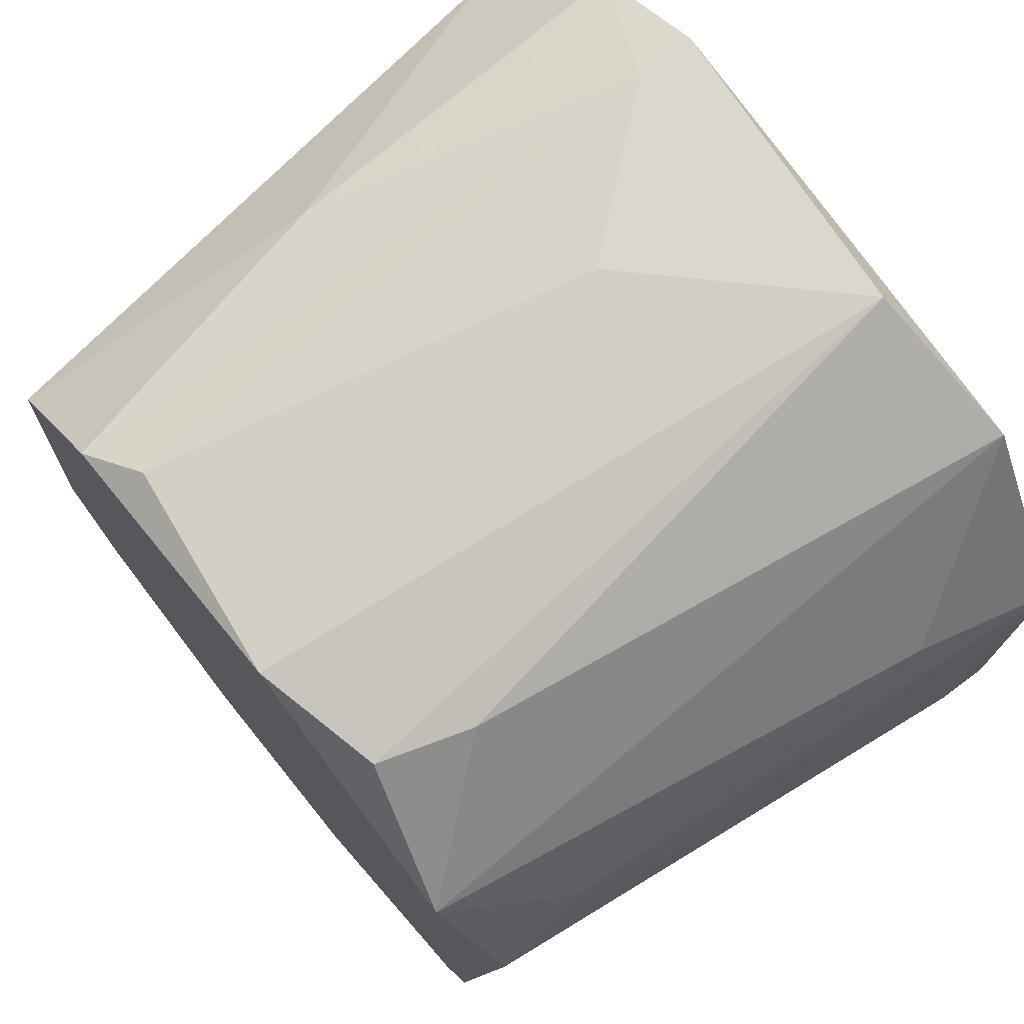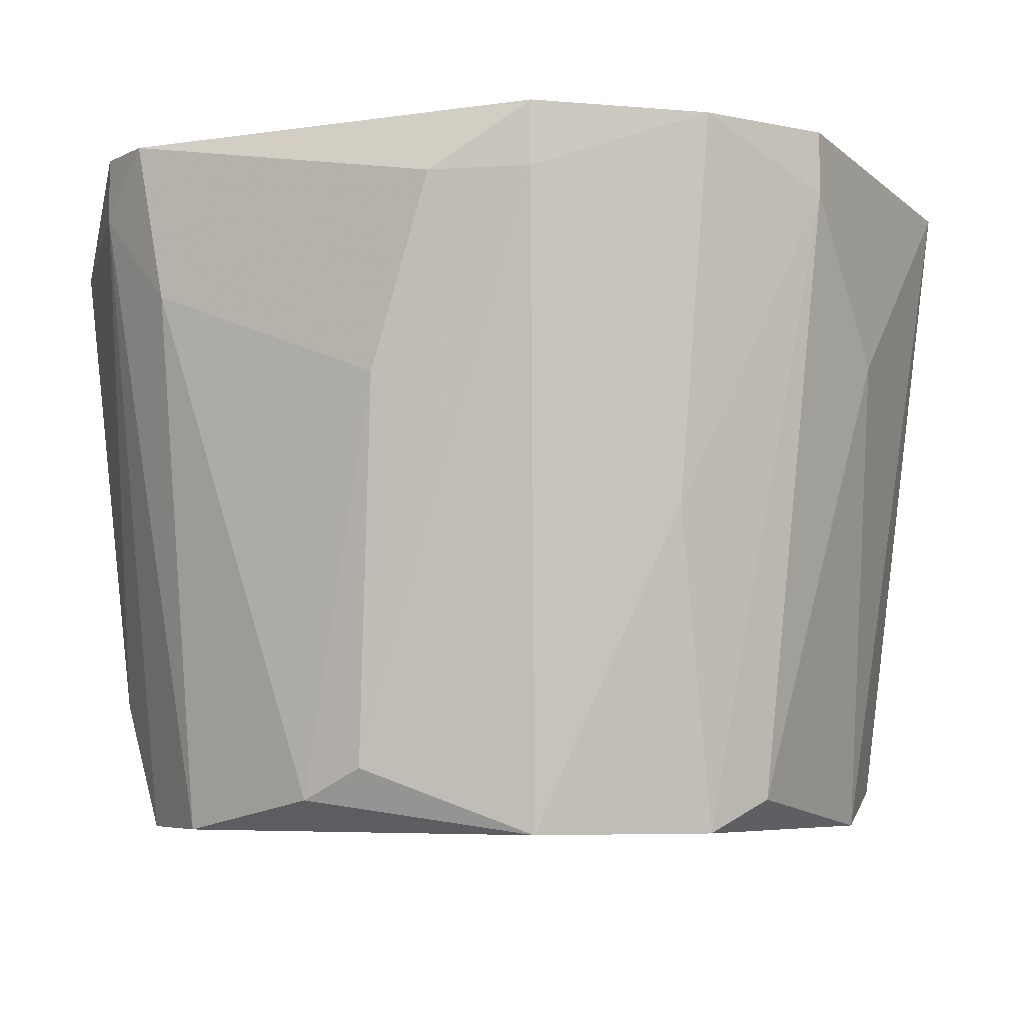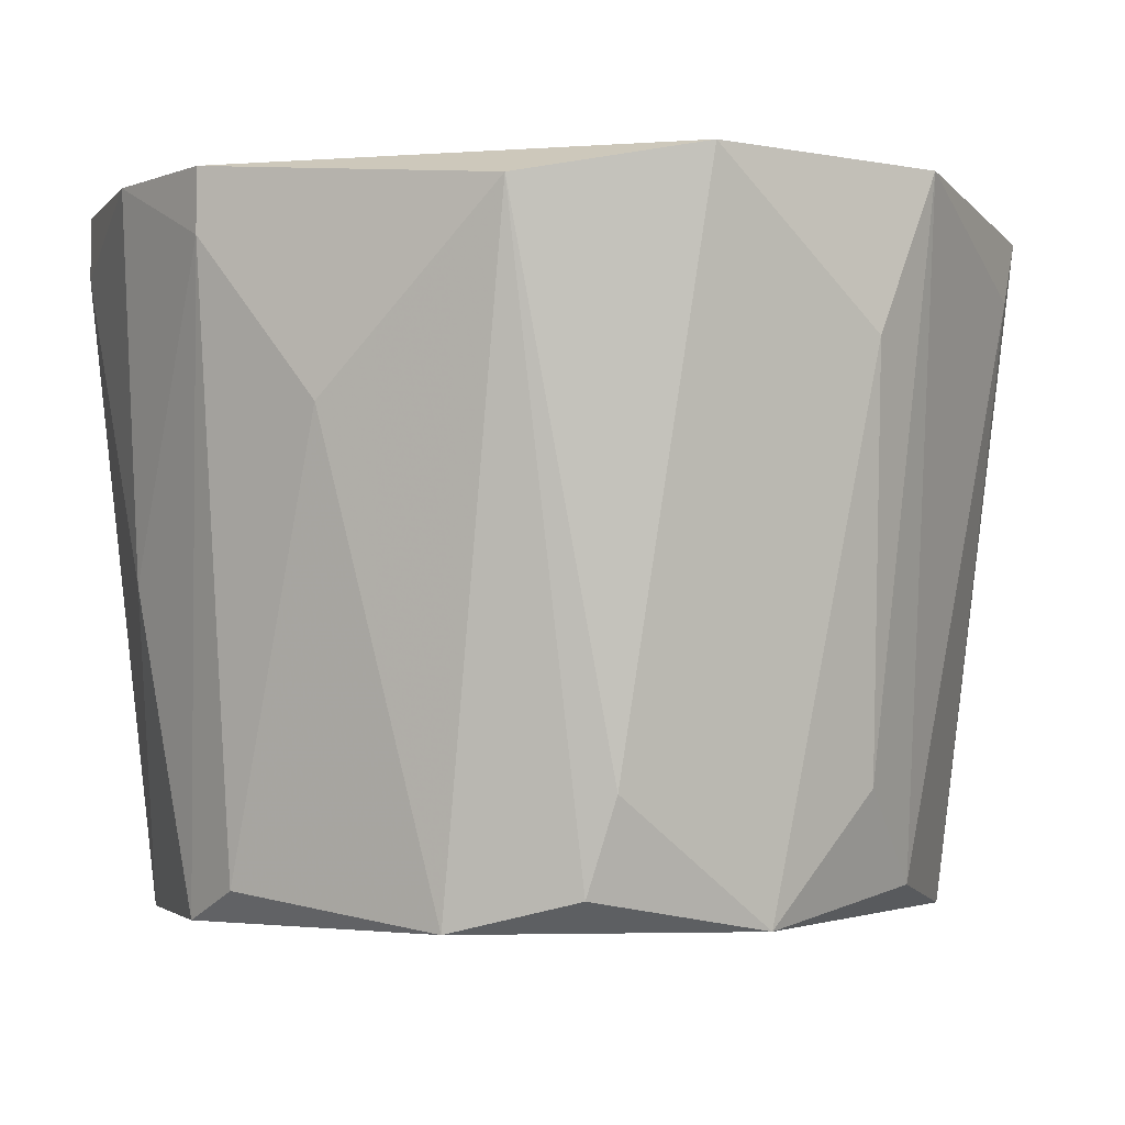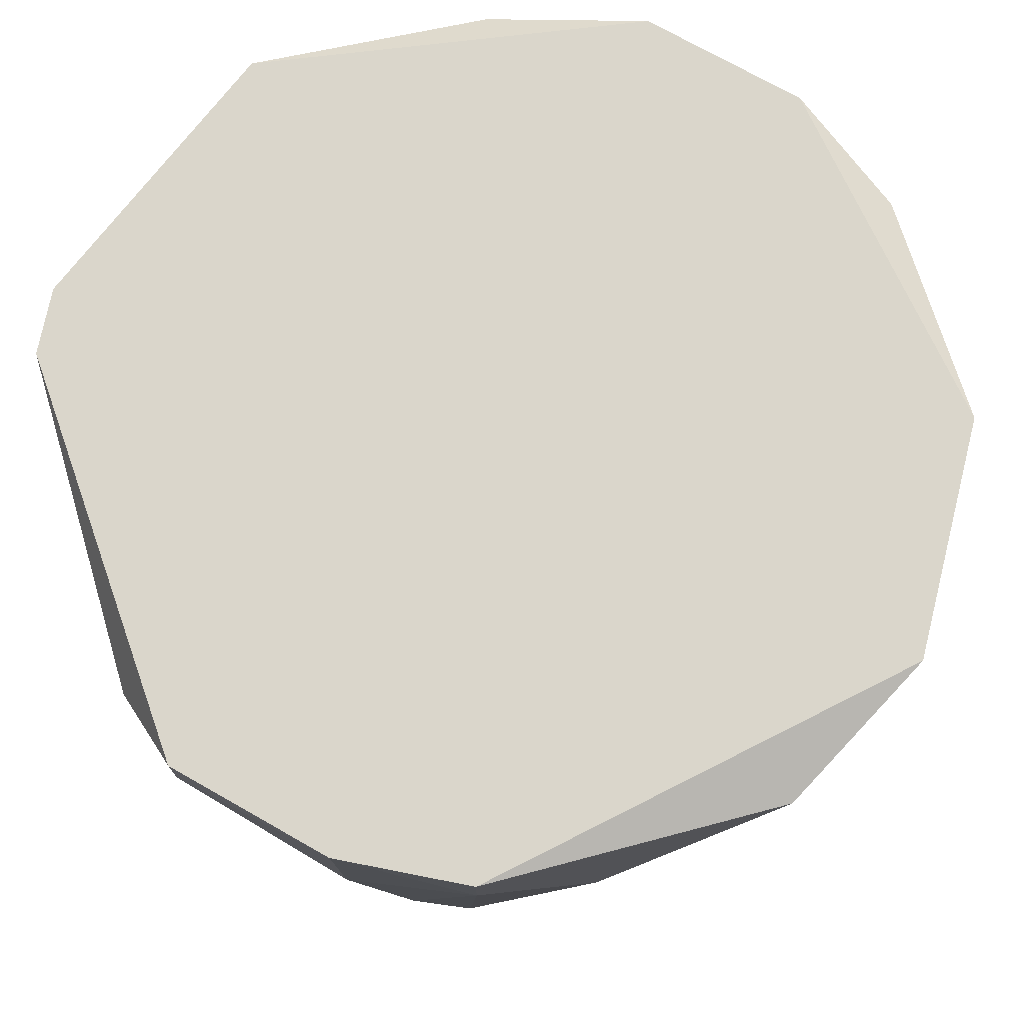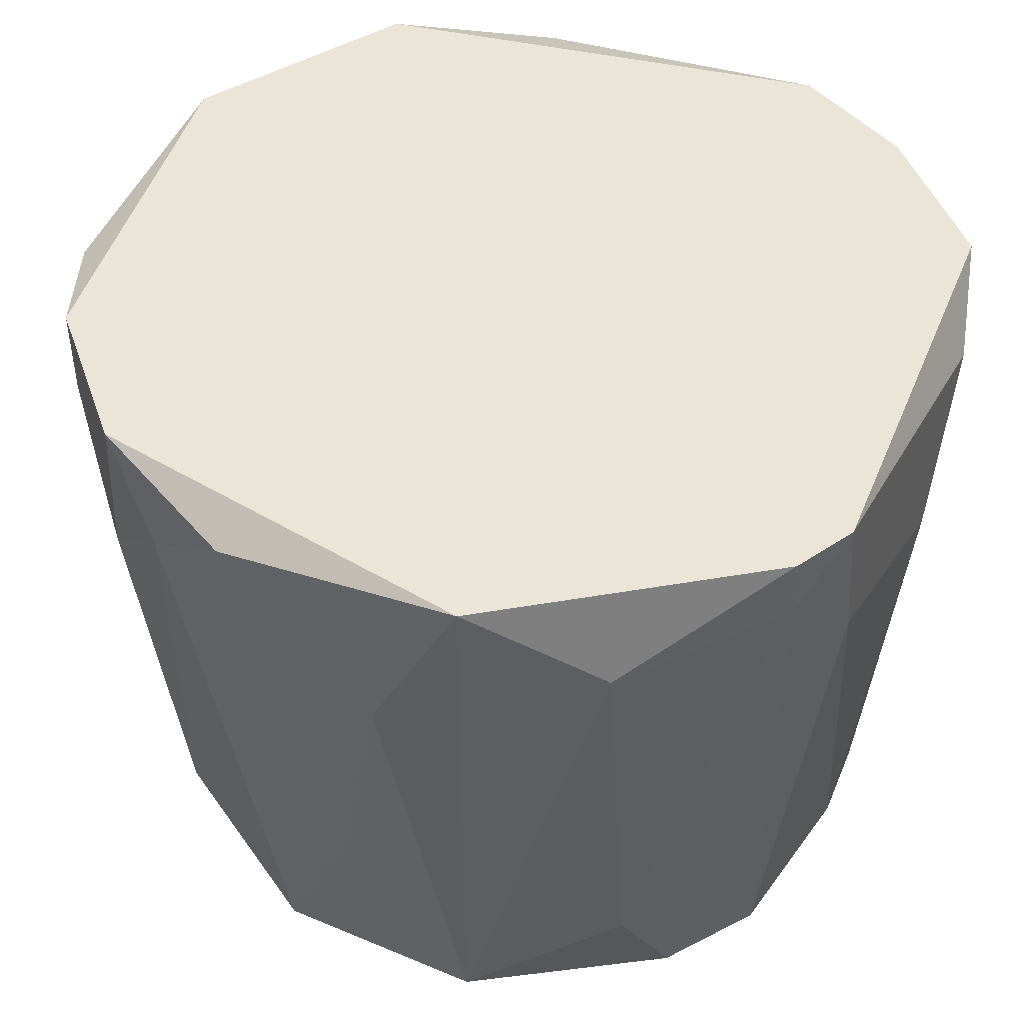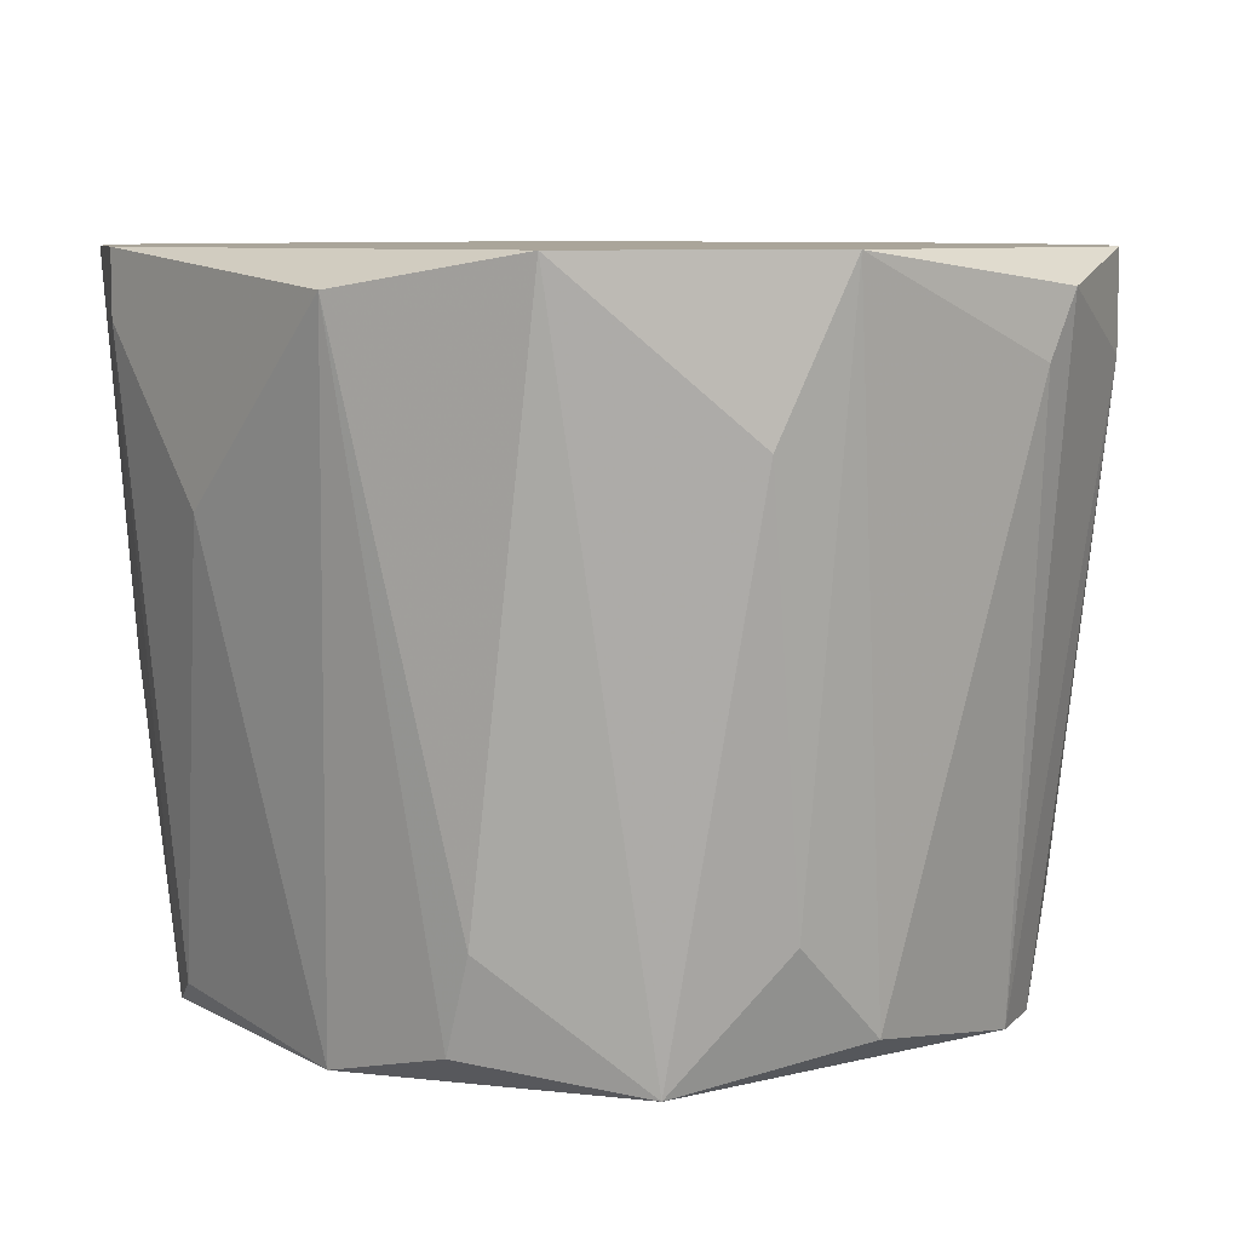
<metadata>
{"format":"obj","ext":"obj","renderer":"f3d","projection":"perspective","resolution":1024,"background":"white","views":[{"elev":73.3,"azim":-128.9,"up":"+Y"},{"elev":-5.4,"azim":119.5,"up":"+Z"},{"elev":-2.6,"azim":-154.3,"up":"+Z"},{"elev":73.8,"azim":164.5,"up":"+Z"},{"elev":45.9,"azim":25.7,"up":"+Z"},{"elev":7.7,"azim":-130.1,"up":"+Z"}]}
</metadata>
<code>
v 0.001654 -0.01422 -0.01119
v -0.01341 0.005875 -0.01018
v 0.00467 0.0119 -0.02626
v 0.00467 -0.01422 -0.005159
v 0.00467 0.01392 -0.007169
v 0.00467 0.01392 -0.005159
v -0.007385 0.0109 -0.02324
v -0.0104 -0.007185 -0.02727
v -0.0104 0.0109 -0.005159
v -0.0104 0.006881 -0.02727
v 0.0107 0.006881 -0.02727
v -0.01442 -0.003164 -0.008175
v -0.01442 -0.004169 -0.006165
v -0.01442 0.003865 -0.005159
v 0.01371 0.00286 -0.0132
v 0.01371 0.00487 -0.007169
v 0.01371 -0.005174 -0.01018
v 0.01371 -0.00618 -0.005159
v -0.002359 0.0119 -0.02727
v 0.000649 0.01392 -0.01219
v -0.01141 -0.005174 -0.02727
v 0.009691 -0.008187 -0.02727
v 0.003665 -0.01221 -0.02727
v -0.00839 -0.01019 -0.02425
v -0.00839 -0.01221 -0.005159
v 0.01271 -0.000151 -0.02626
v 0.01271 0.001854 -0.02525
v 0.01271 0.007886 -0.007169
v 0.01271 0.007886 -0.005159
v 0.01271 -0.008187 -0.007169
v 0.01271 -0.008187 -0.005159
v -0.000354 -0.01321 -0.02023
v -0.01241 0.000849 -0.02626
v -0.01241 0.003865 -0.02324
v -0.01241 -0.008187 -0.008175
v -0.01241 -0.008187 -0.005159
v 0.008688 0.0119 -0.005159
v 0.008688 -0.01019 -0.02324
v 0.008688 0.0109 -0.01722
v 0.008688 -0.01221 -0.008175
v 0.006681 0.0109 -0.02727
v -0.005374 0.01392 -0.006165
v -0.00638 -0.01321 -0.008175
v -0.00638 0.0109 -0.02626
v -0.009393 -0.0112 -0.01119
v 0.0117 -0.005174 -0.02727
v -0.003364 -0.01422 -0.006165
v -0.003364 -0.01221 -0.02727
f 7 42 44
f 37 6 14
f 37 14 31
f 10 41 46
f 31 14 25
f 10 46 8
f 31 25 4
f 8 46 23
f 41 10 19
f 46 41 11
f 23 32 48
f 8 23 48
f 14 6 9
f 6 42 9
f 46 11 26
f 10 9 7
f 9 42 7
f 37 31 18
f 4 25 47
f 48 32 47
f 37 18 29
f 18 16 29
f 42 6 20
f 19 42 20
f 31 4 40
f 4 23 40
f 23 38 40
f 25 14 36
f 14 13 36
f 14 9 2
f 9 10 2
f 41 19 3
f 19 20 3
f 11 41 39
f 8 48 24
f 10 8 21
f 33 10 21
f 16 18 15
f 47 25 43
f 48 47 43
f 25 45 43
f 24 48 43
f 45 24 43
f 32 23 1
f 23 4 1
f 47 32 1
f 4 47 1
f 46 26 17
f 26 15 17
f 15 18 17
f 45 25 35
f 25 36 35
f 36 13 35
f 8 24 35
f 24 45 35
f 21 8 35
f 13 21 35
f 18 31 30
f 31 40 30
f 40 38 30
f 46 17 30
f 17 18 30
f 33 14 34
f 10 33 34
f 14 2 34
f 2 10 34
f 23 46 22
f 38 23 22
f 46 30 22
f 30 38 22
f 13 14 12
f 14 33 12
f 21 13 12
f 33 21 12
f 6 37 5
f 20 6 5
f 41 3 5
f 3 20 5
f 37 39 5
f 39 41 5
f 37 29 28
f 29 16 28
f 39 37 28
f 11 39 28
f 16 15 28
f 28 15 27
f 26 11 27
f 15 26 27
f 11 28 27
f 19 10 44
f 42 19 44
f 10 7 44

</code>
